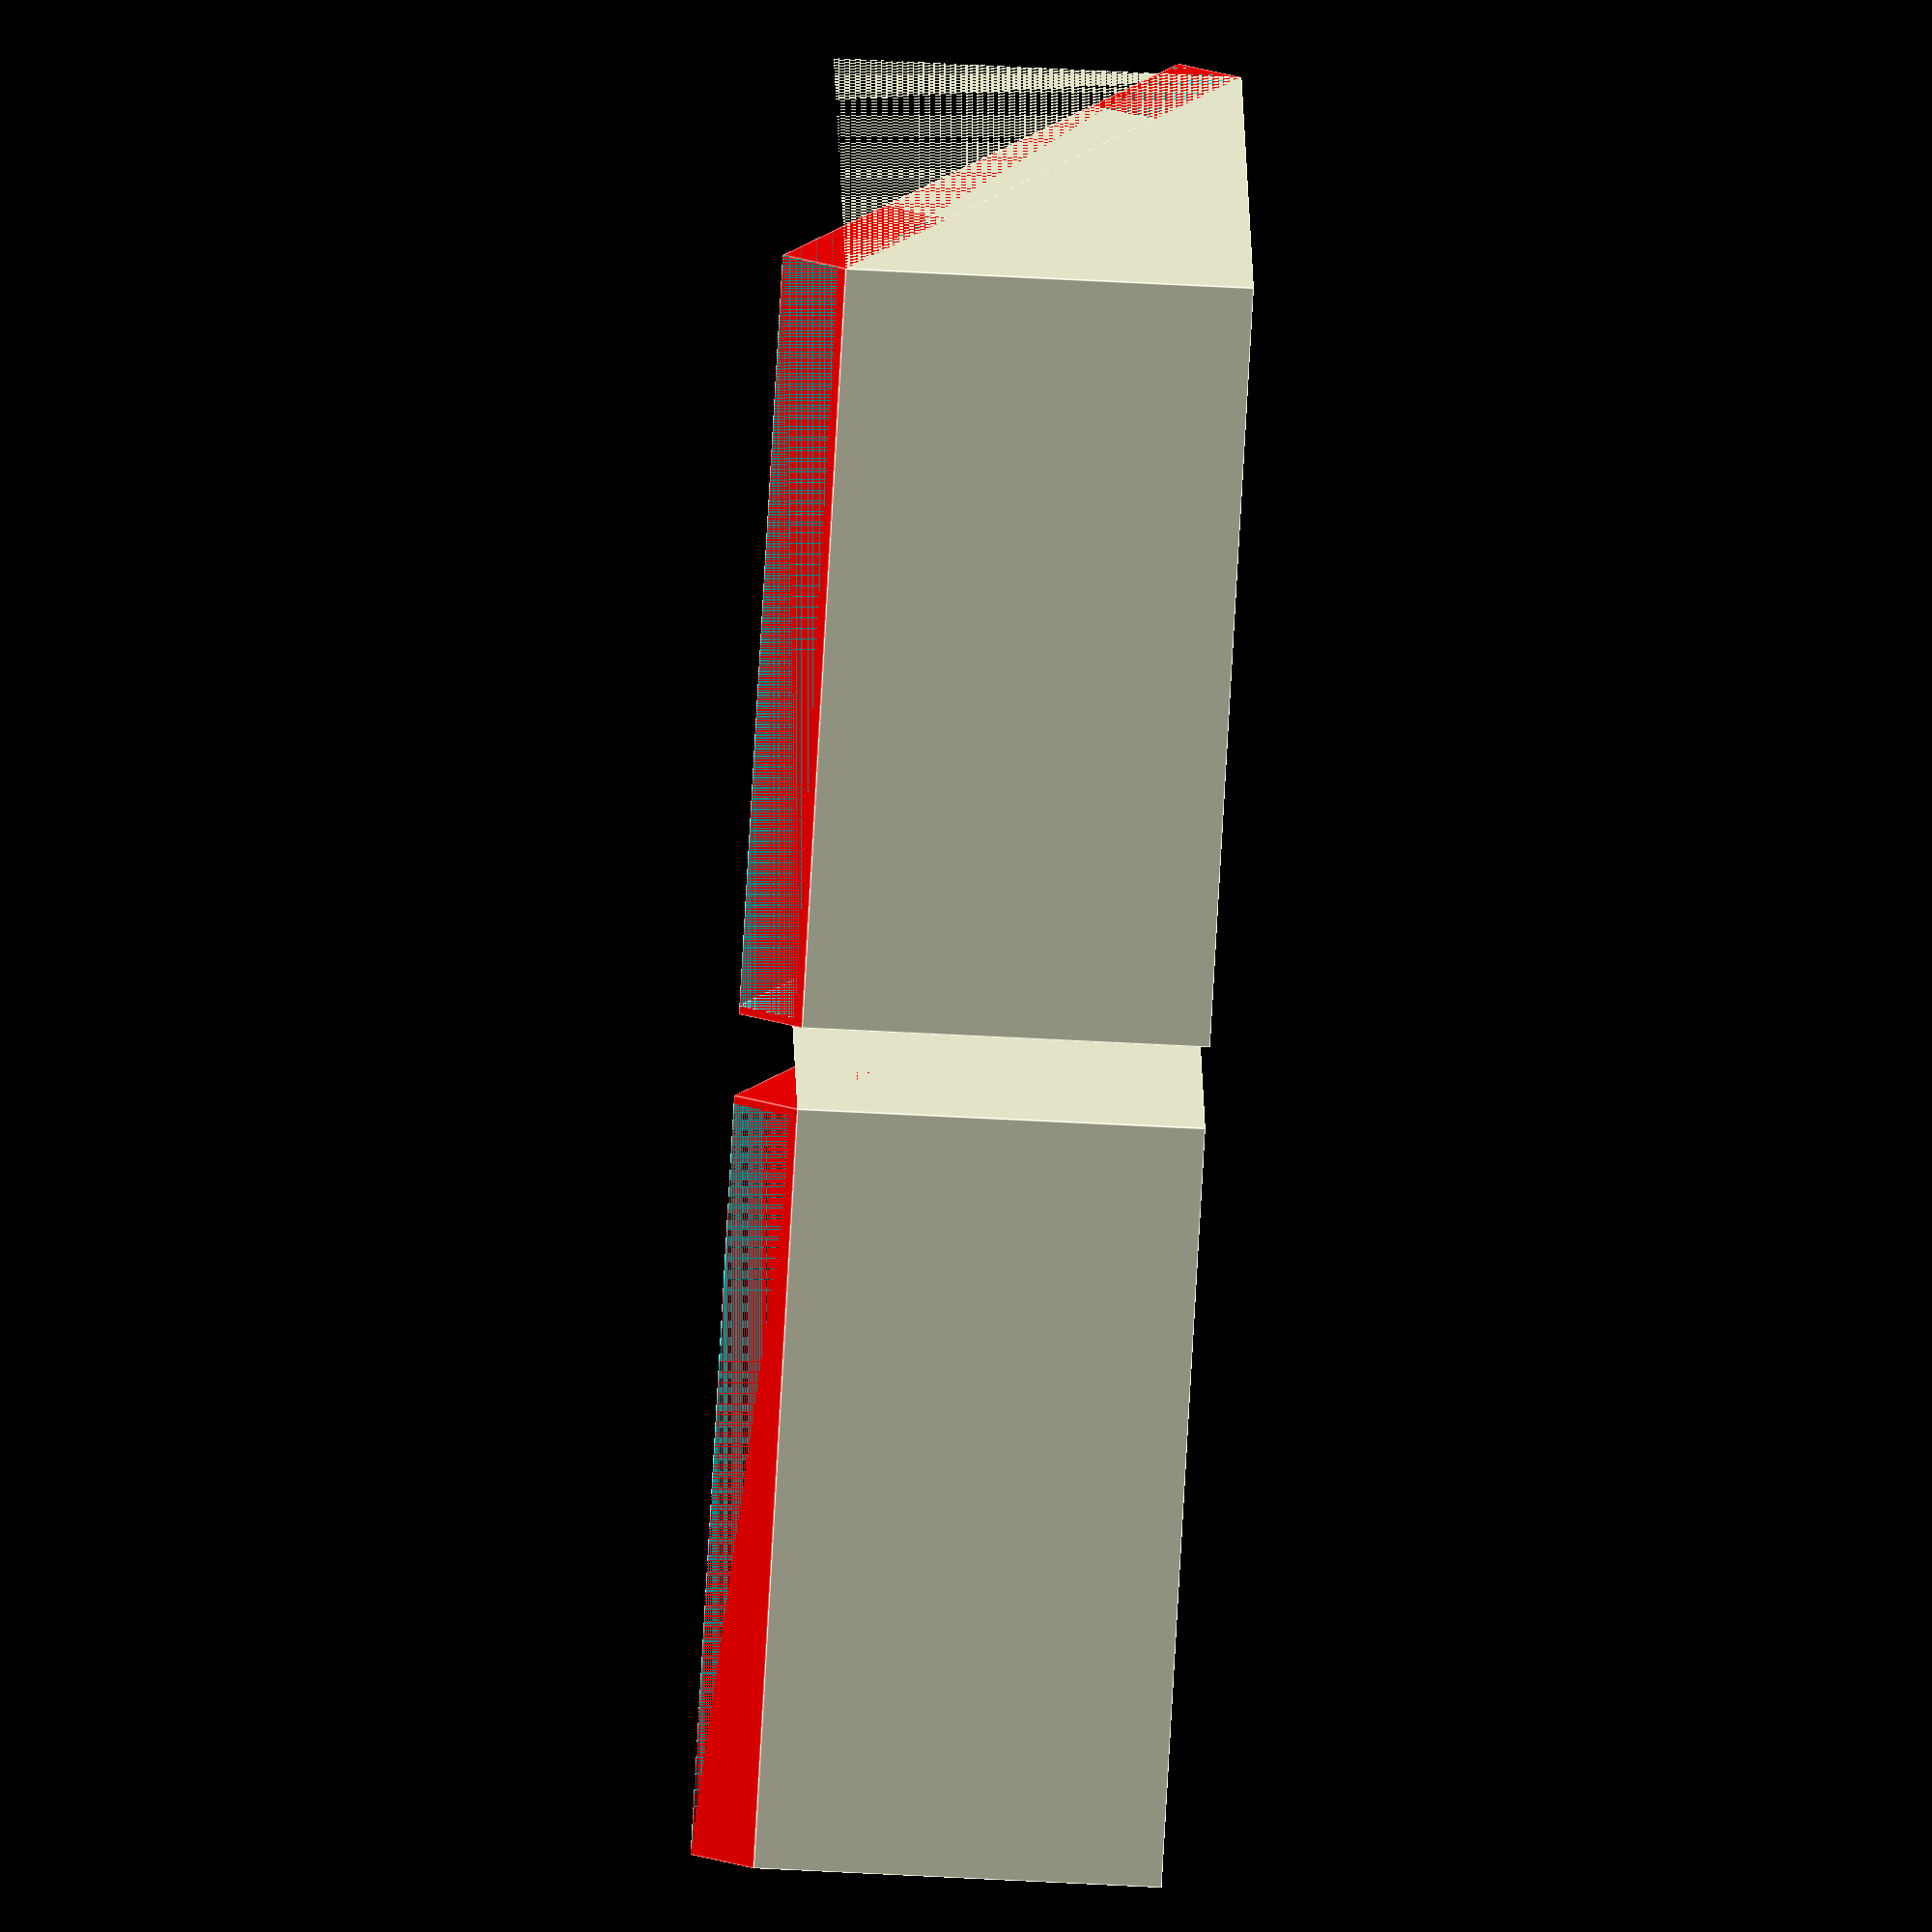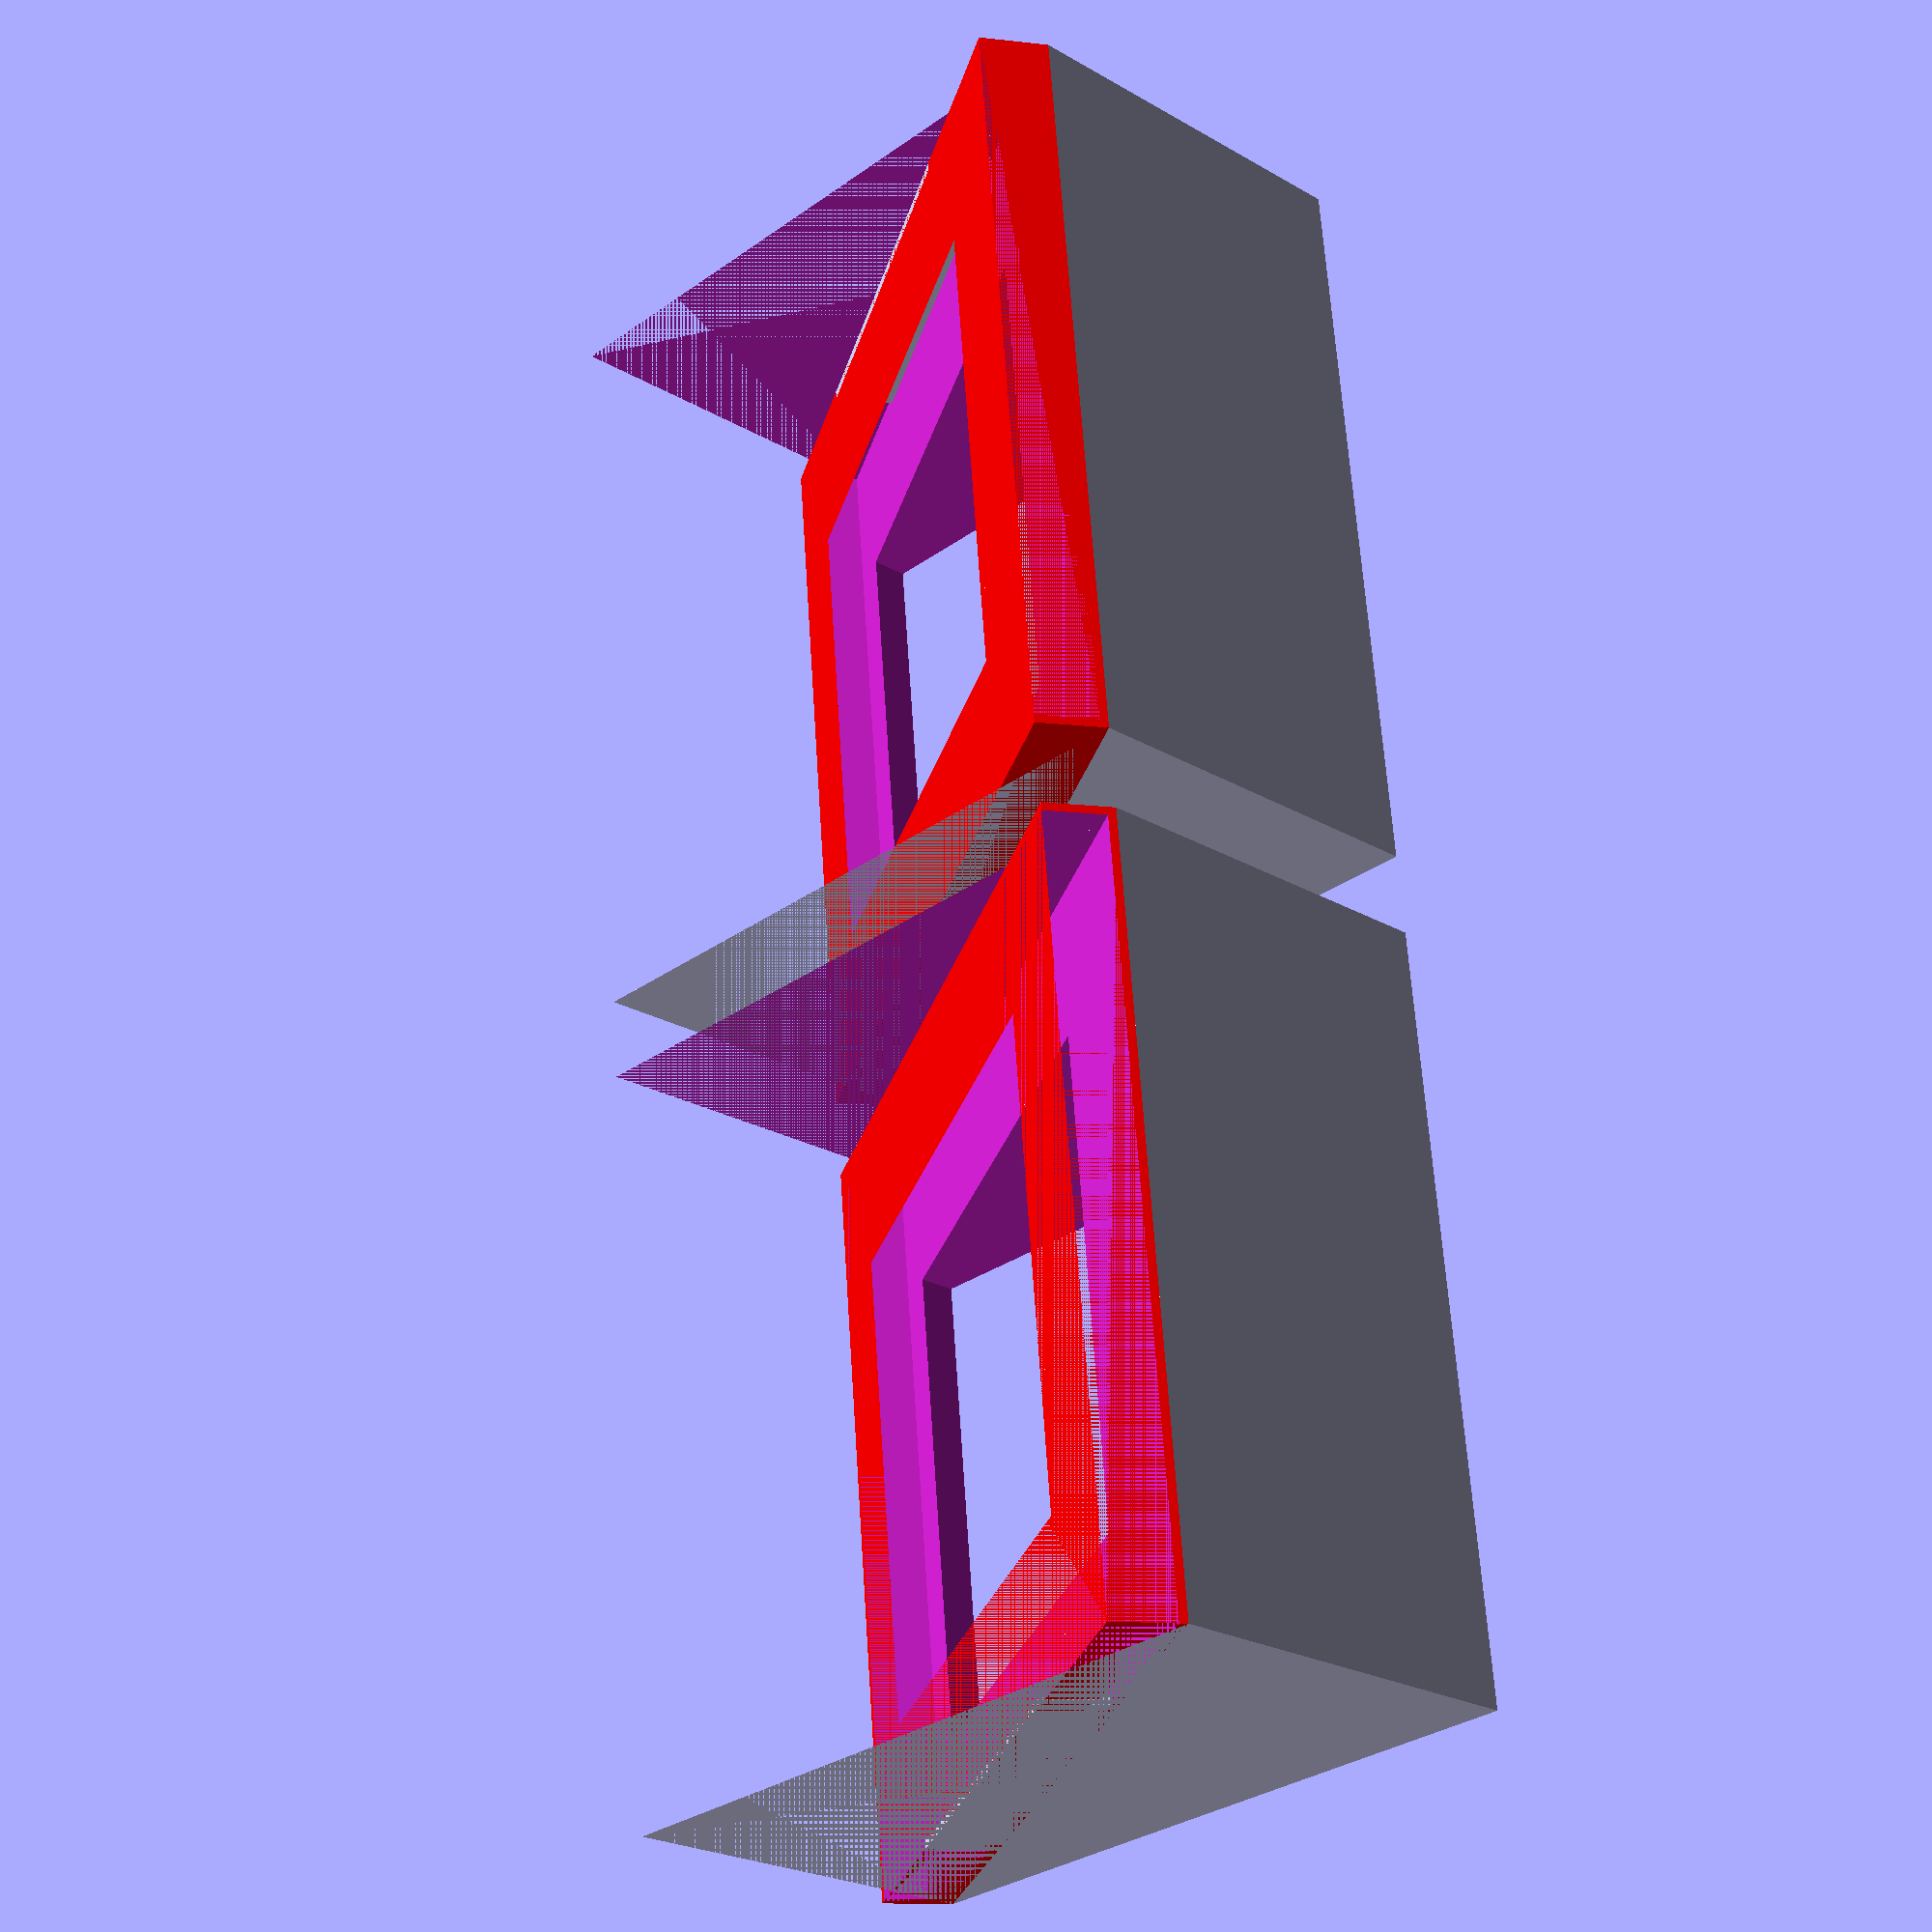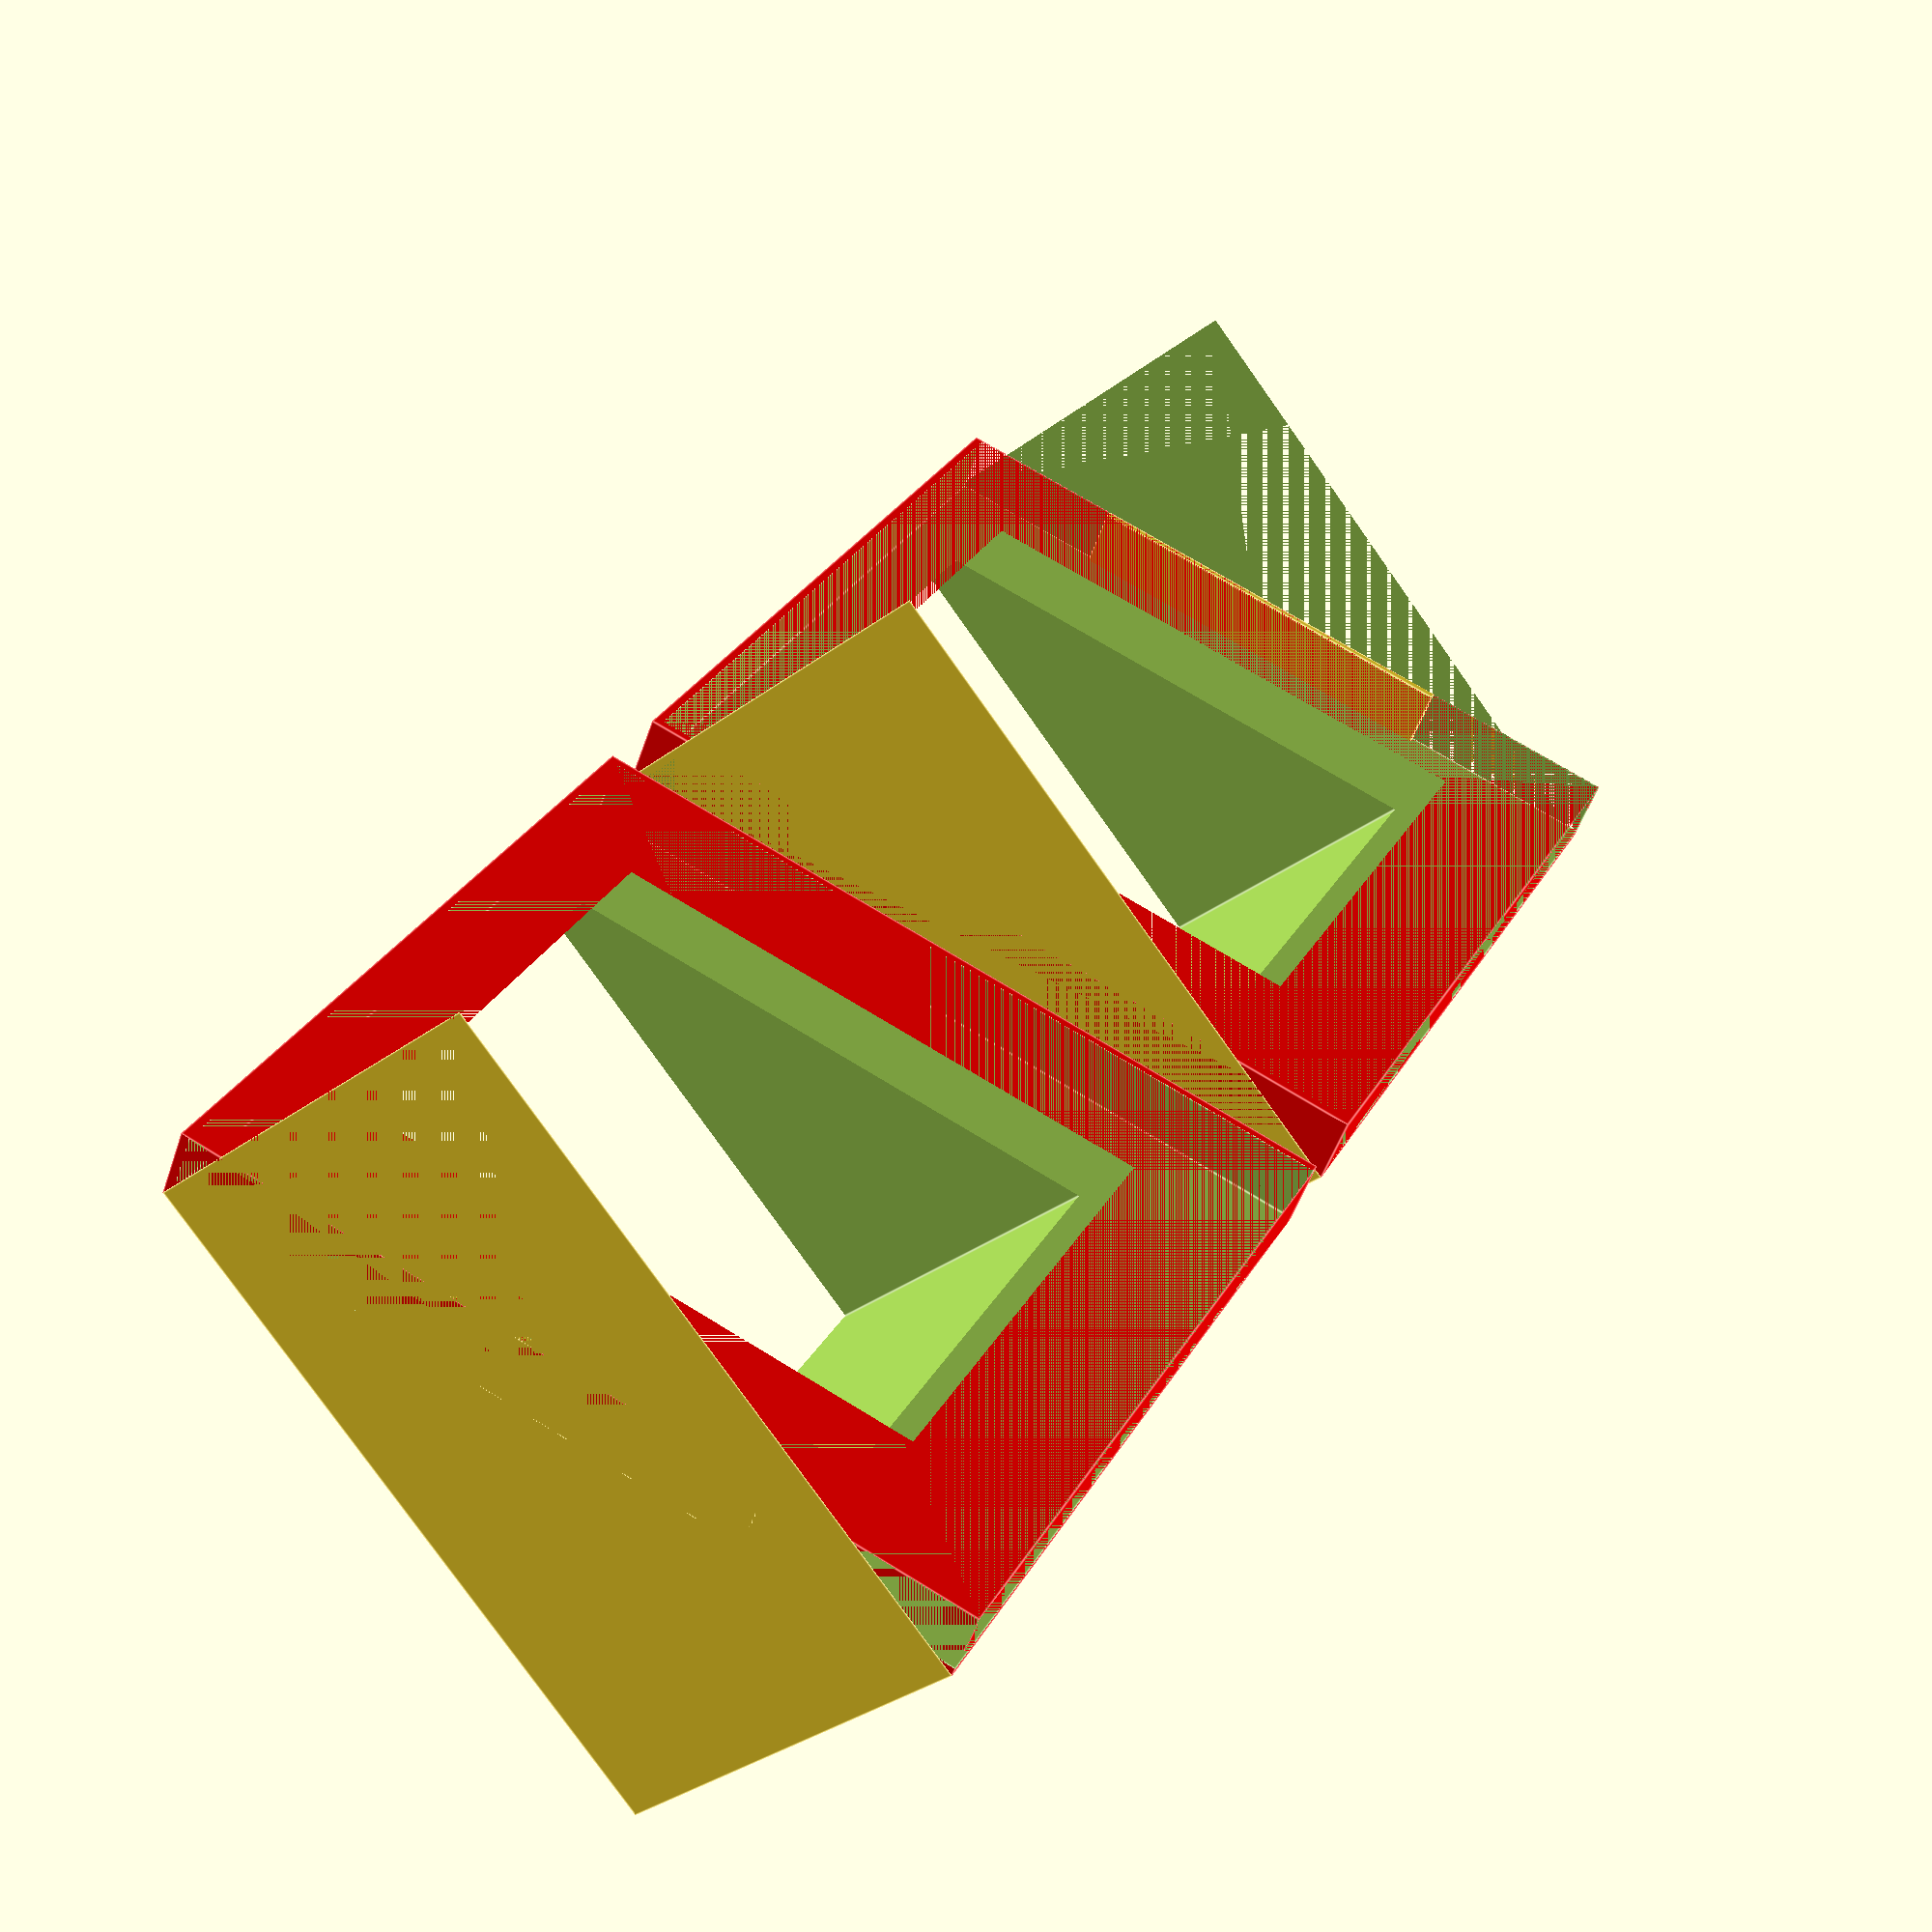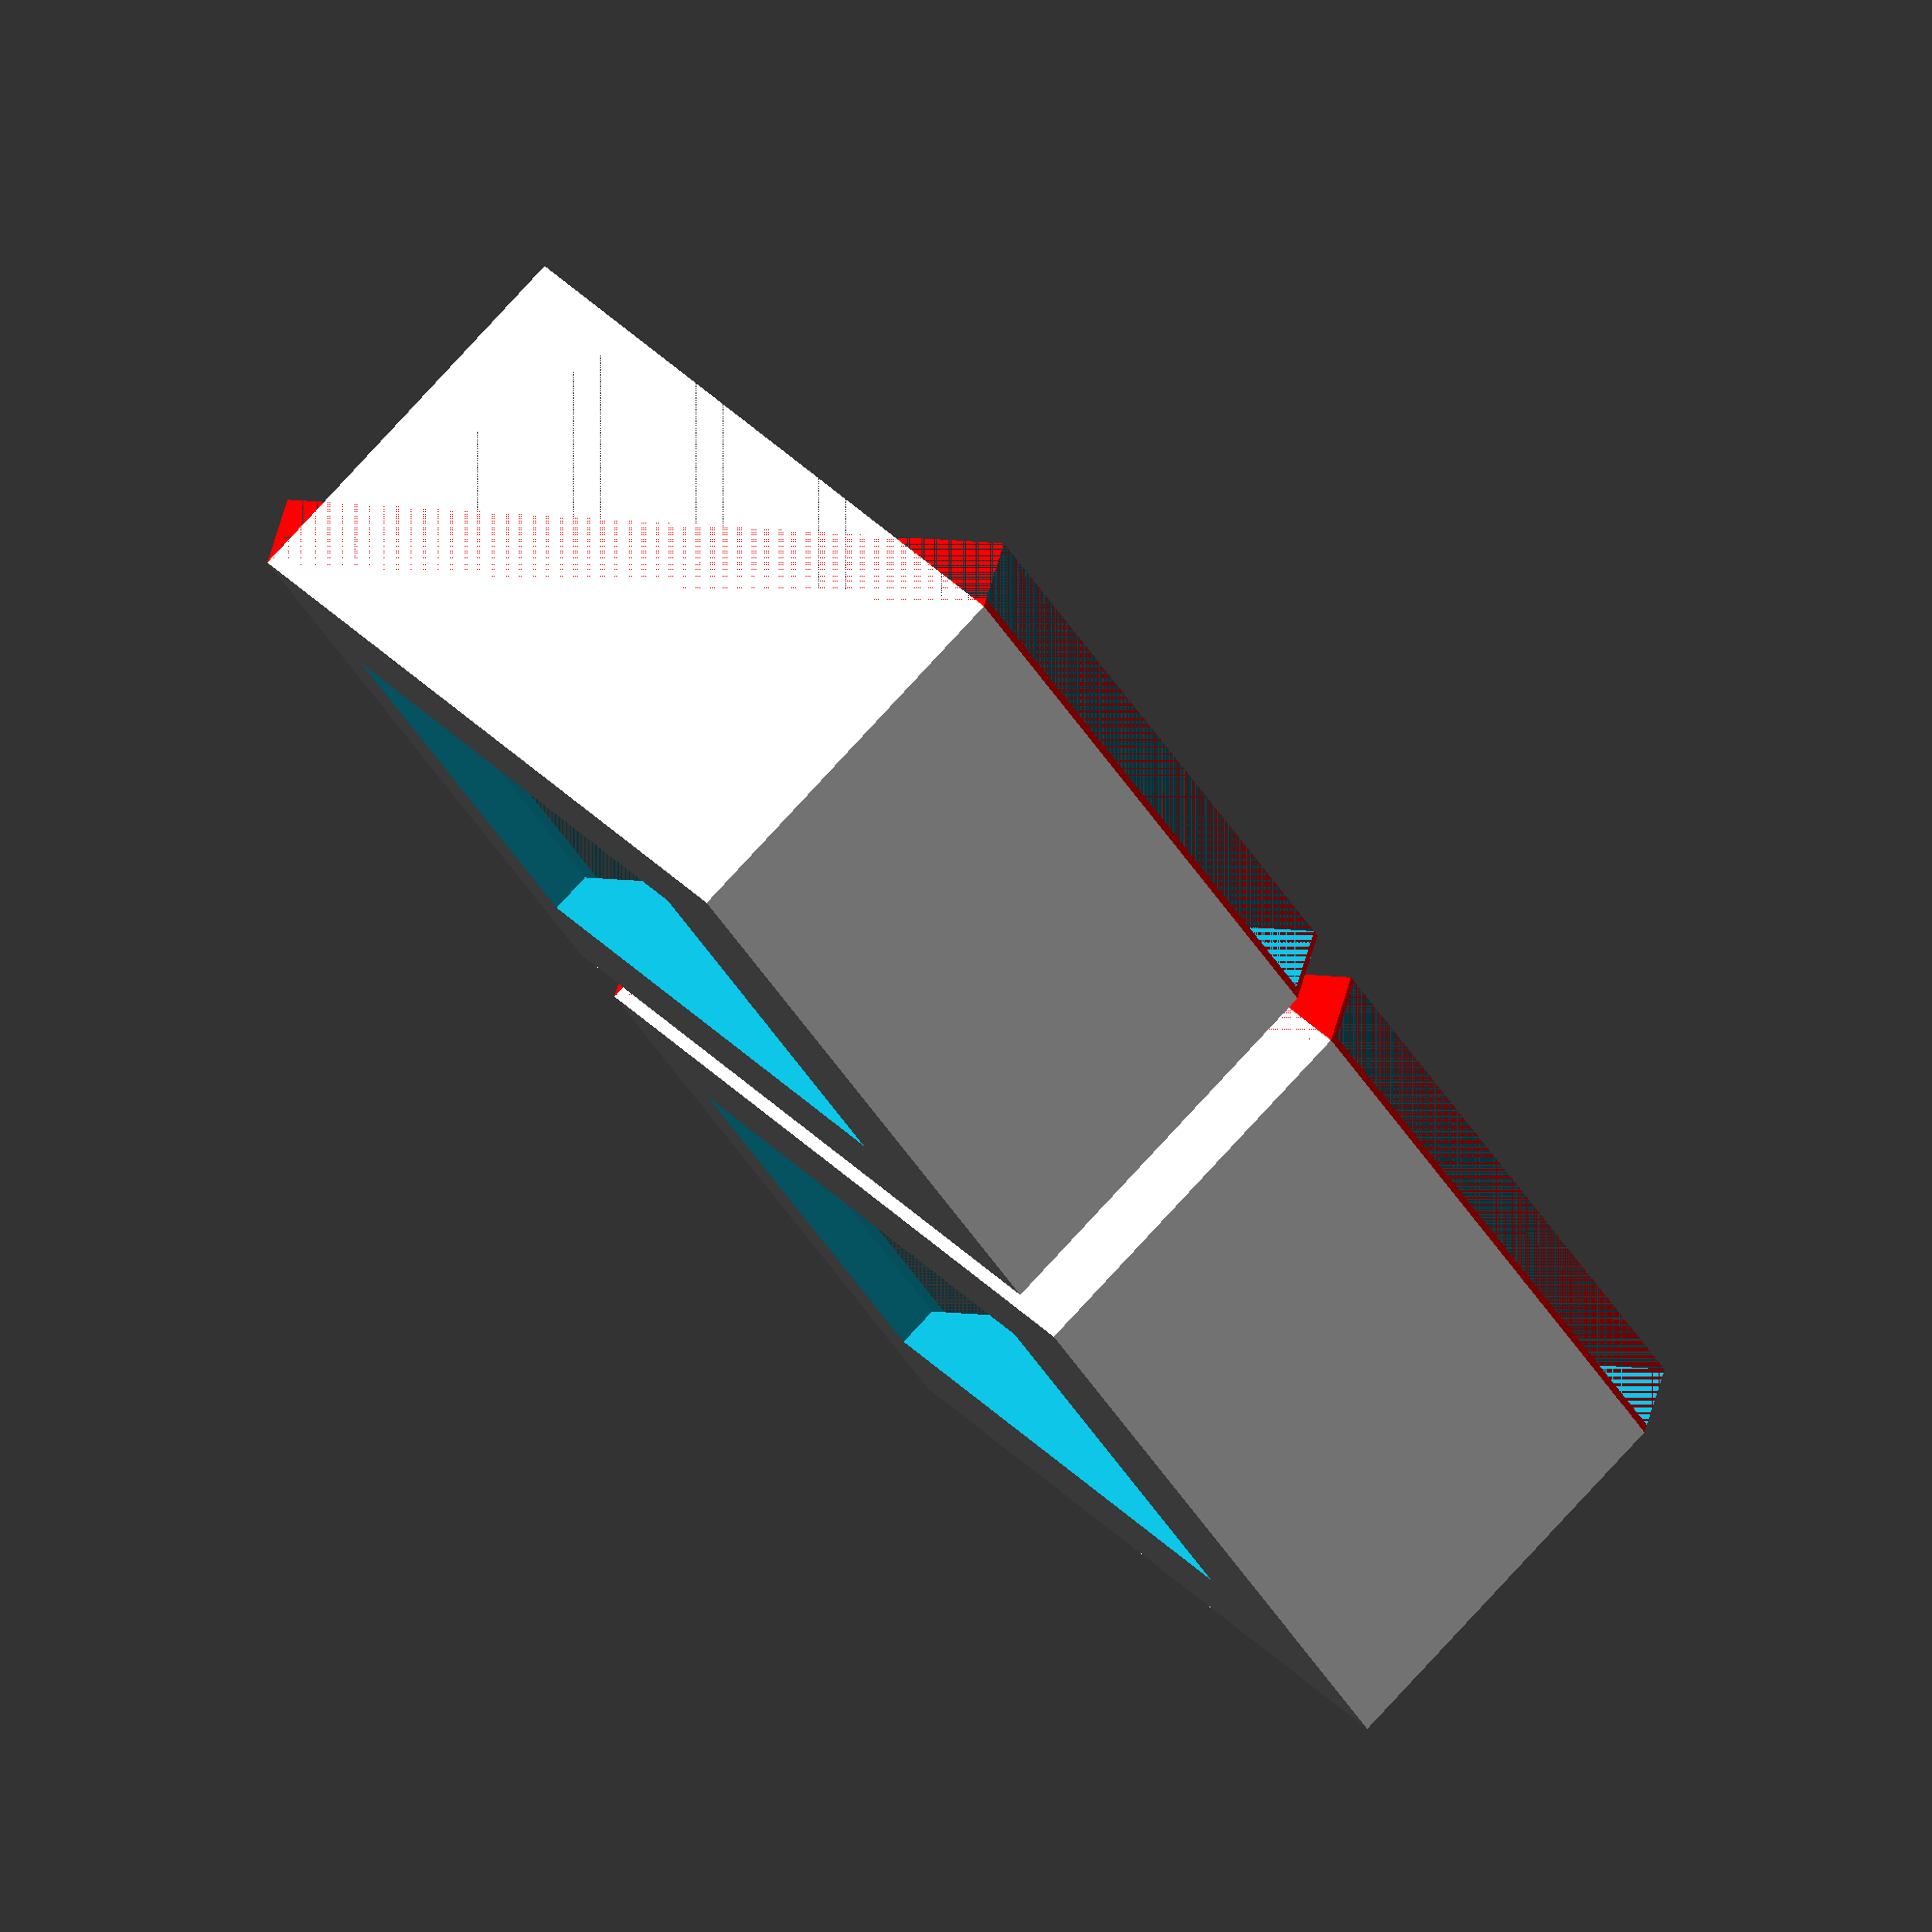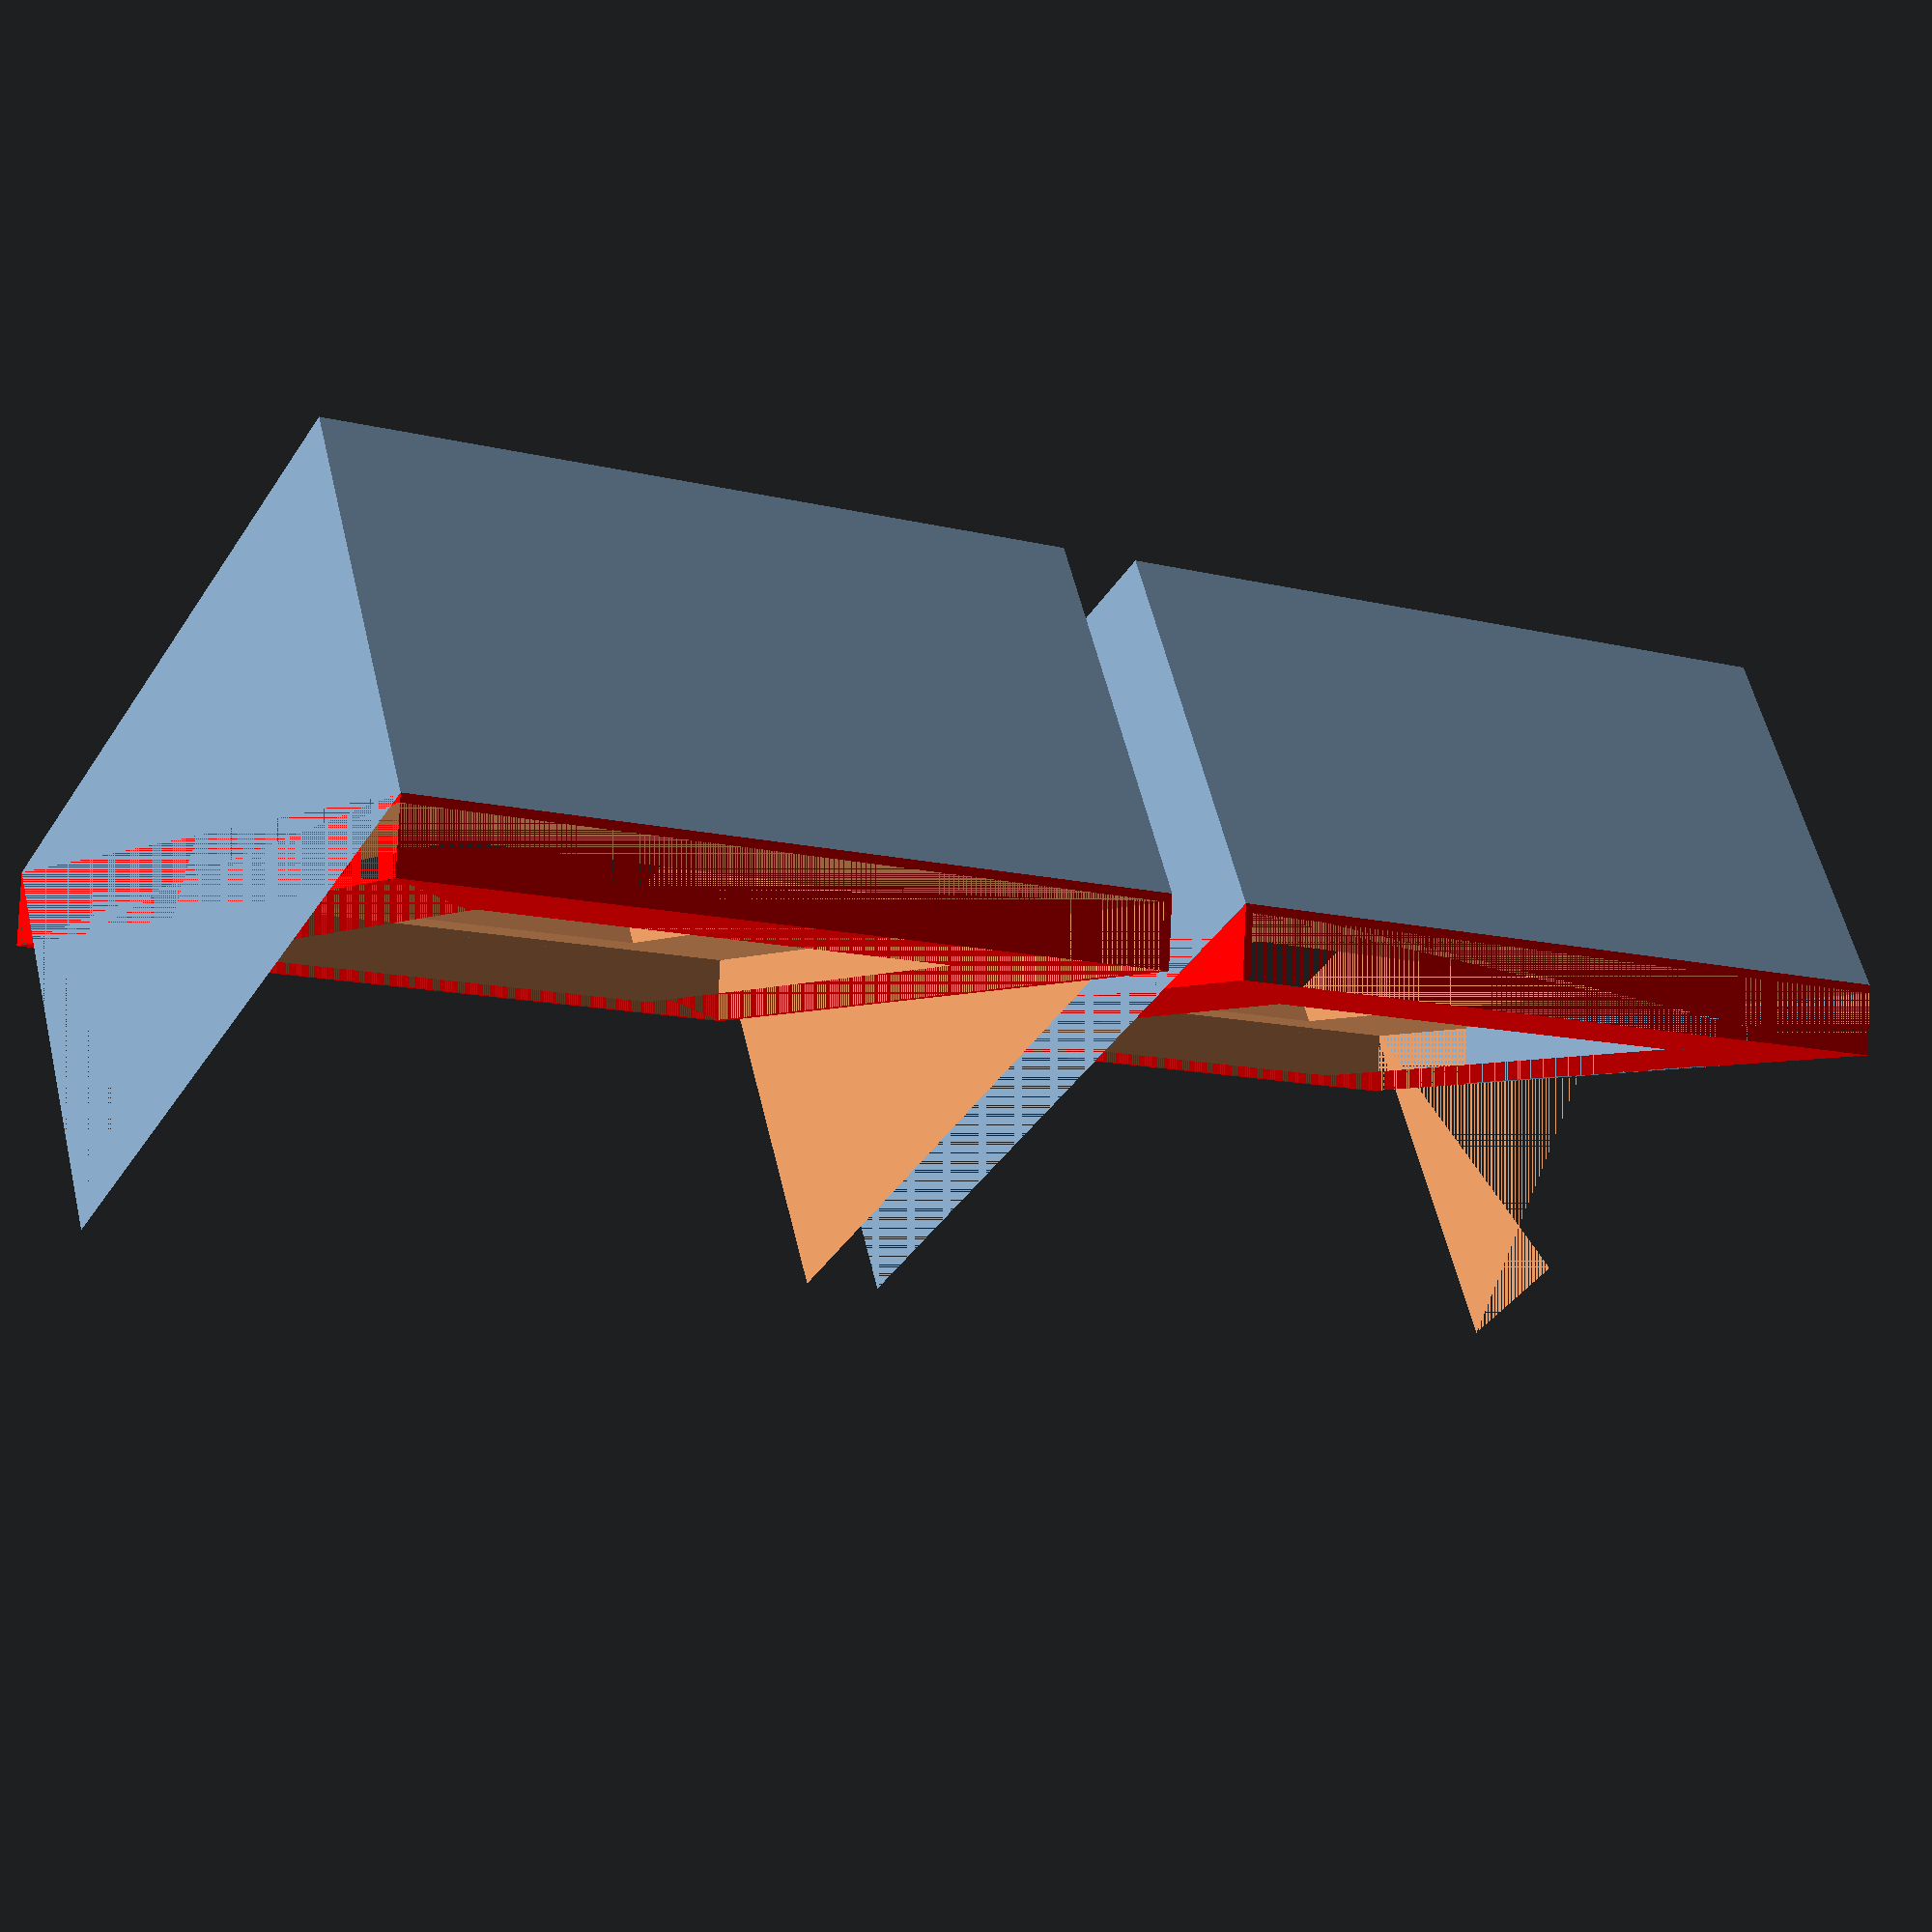
<openscad>
angle = 30;


// Kinesis Corporation KB800PB-US The Kinesis Freestyle2 
// Keyboard Holder

mm=1;

ins_width=190*mm;
ins_depth=185*mm;
ins_height=15*mm;
top_support_width=100*mm;
thk=2*mm;

out_width=ins_width+thk;
out_depth=ins_depth+thk;
out_height=ins_height+thk;

sup_height=sin(angle)*out_width;
sup_width=cos(angle)*out_width;
sup_depth=out_depth;
   
penny_dia=21*mm;


module ramp(){
    translate([0, 10*mm, 0])
    difference(){
    union(){
        
        rotate([0, angle, 0]){
            translate([-out_width,0,0]){
                difference(){
                    color("red")
                    cube([out_width, out_depth, out_height]);
                    translate([0,thk,thk])
                        cube([ins_width, ins_depth, ins_height]);
                }
                translate([50*mm, out_depth-thk, 0])
                    cube([top_support_width, thk, out_height]);
            }
        }
        
    
        
        difference(){
            translate([-sup_width,0,0])
                cube([sup_width, sup_depth, sup_height]);
                
            rotate([0, -(90-angle), 0])
               cube([sup_width, sup_depth, sup_height*2]);
        
        }
        

    }
    
     //translate([30-sup_width, 20-sup_depth, -10])
     translate([37-sup_width, 35, -10])
        cube([sup_width-50, sup_depth-70, sup_height*2]);
  
    } //difference
    
} // module ramp()



ramp();
mirror([0, 1, 0])
    ramp();
</openscad>
<views>
elev=55.3 azim=252.6 roll=86.7 proj=o view=edges
elev=23.5 azim=174.8 roll=45.5 proj=p view=wireframe
elev=213.7 azim=35.7 roll=224.6 proj=p view=edges
elev=279.1 azim=32.4 roll=222.7 proj=o view=wireframe
elev=121.7 azim=300.9 roll=193.6 proj=p view=solid
</views>
